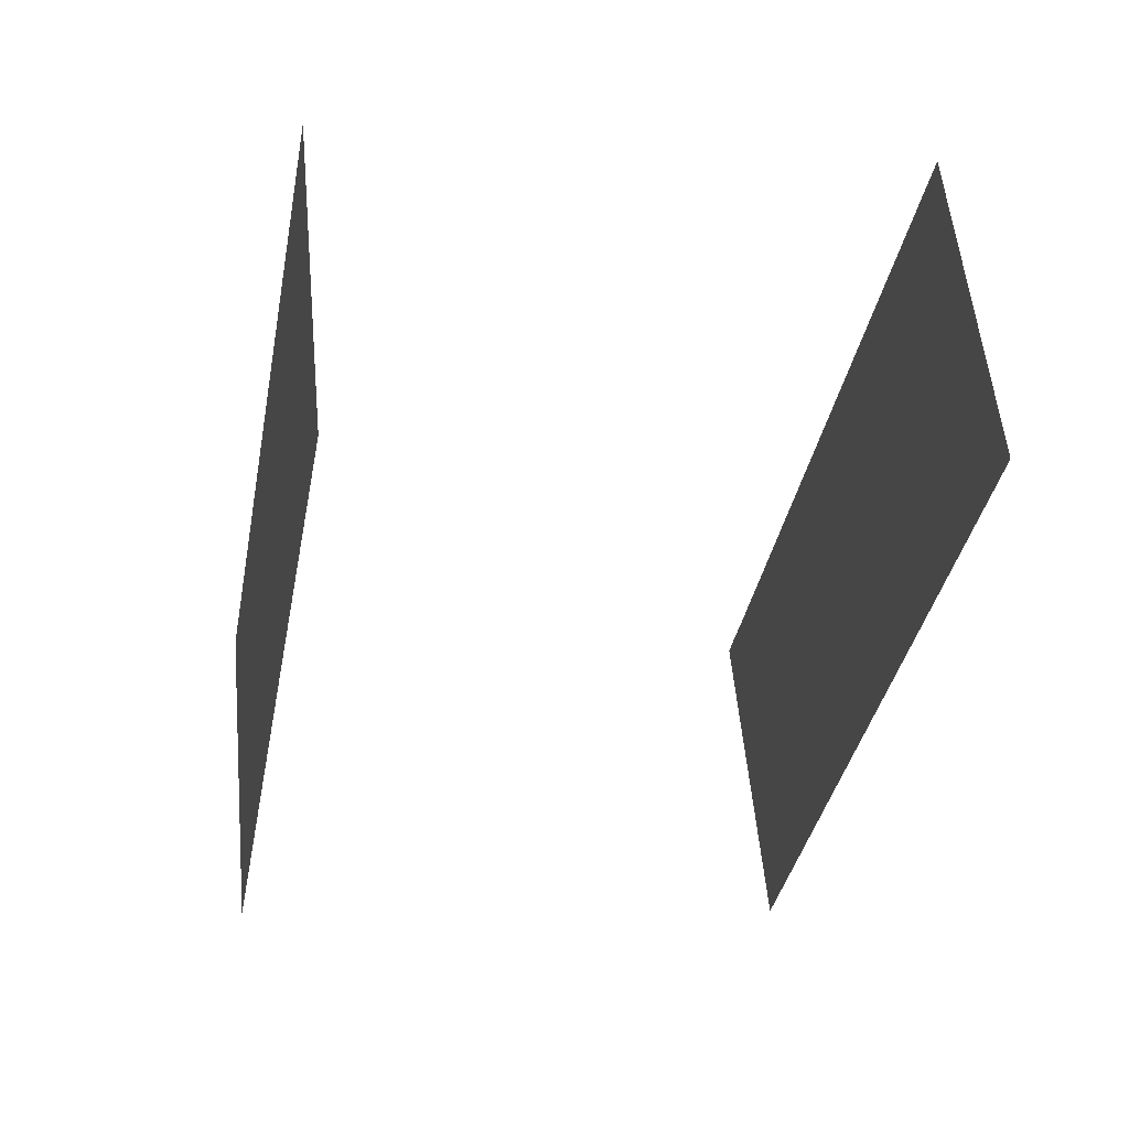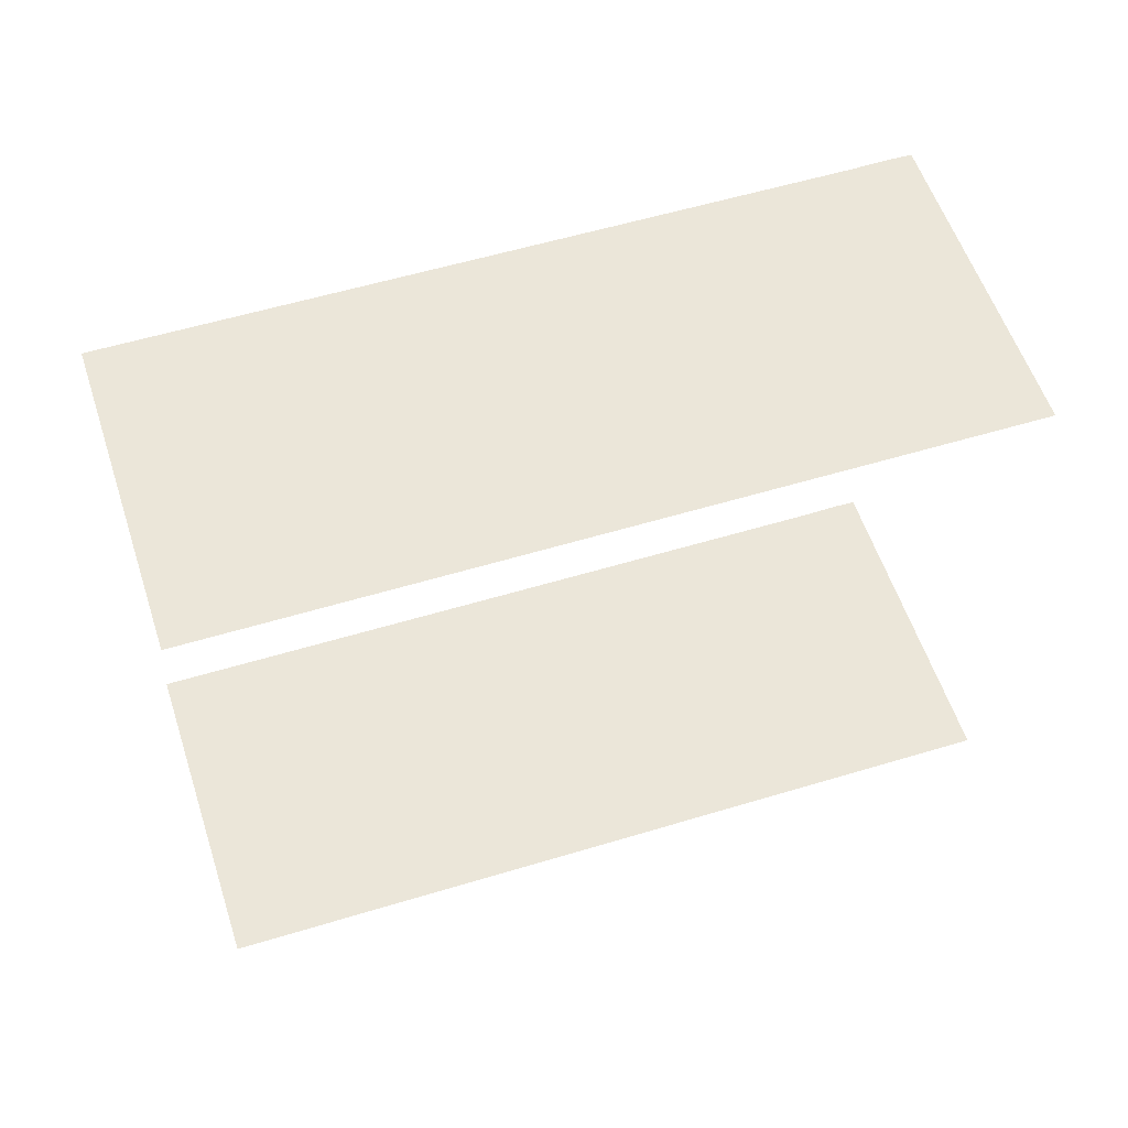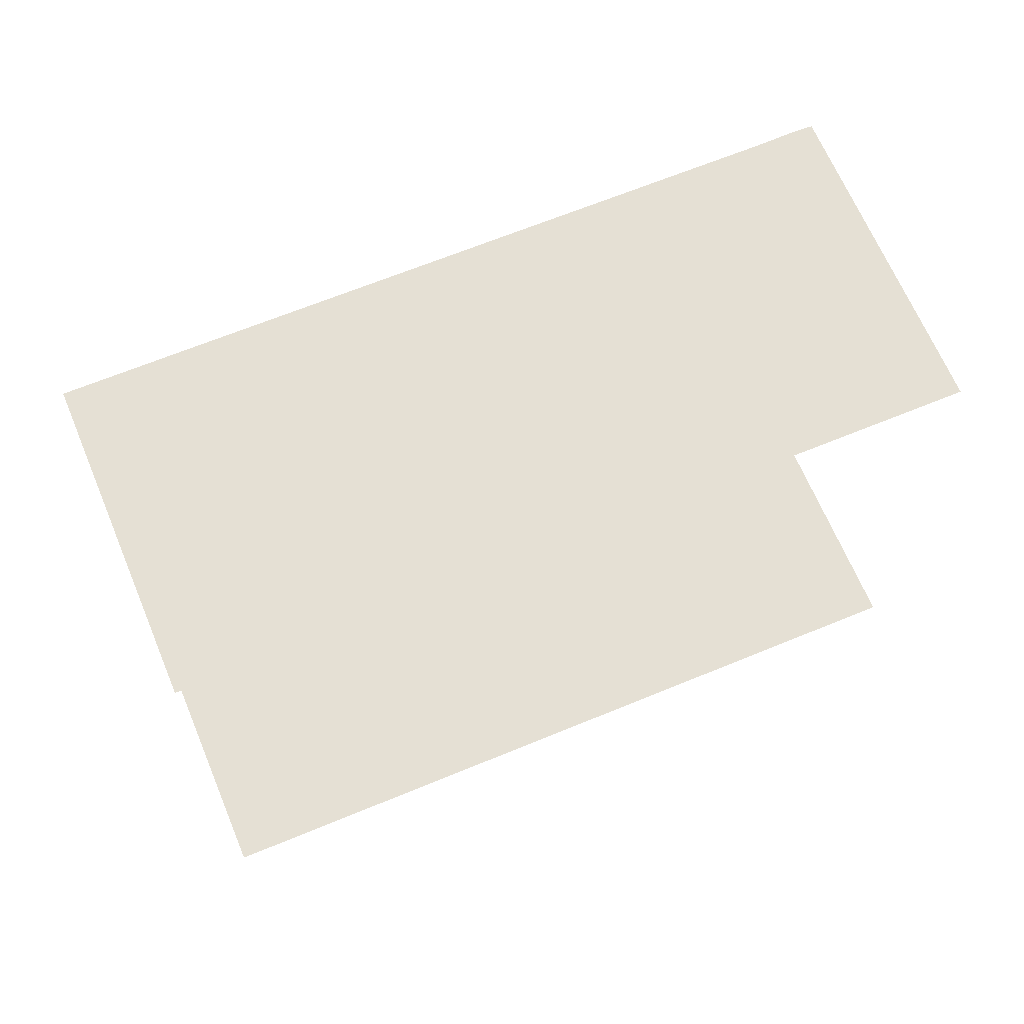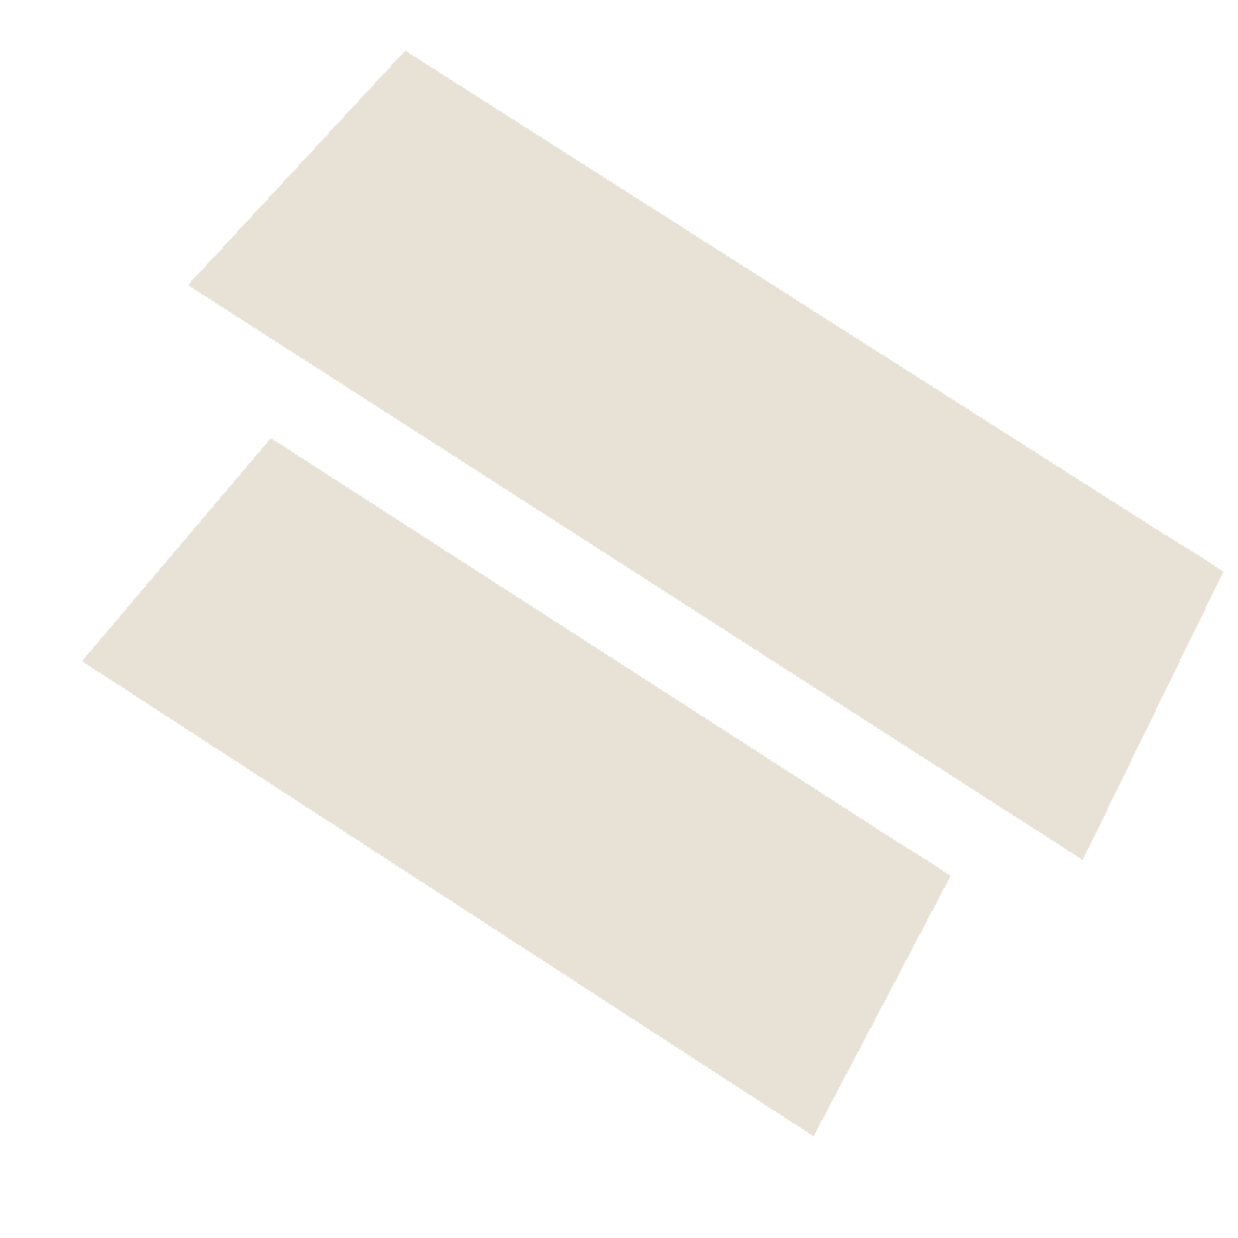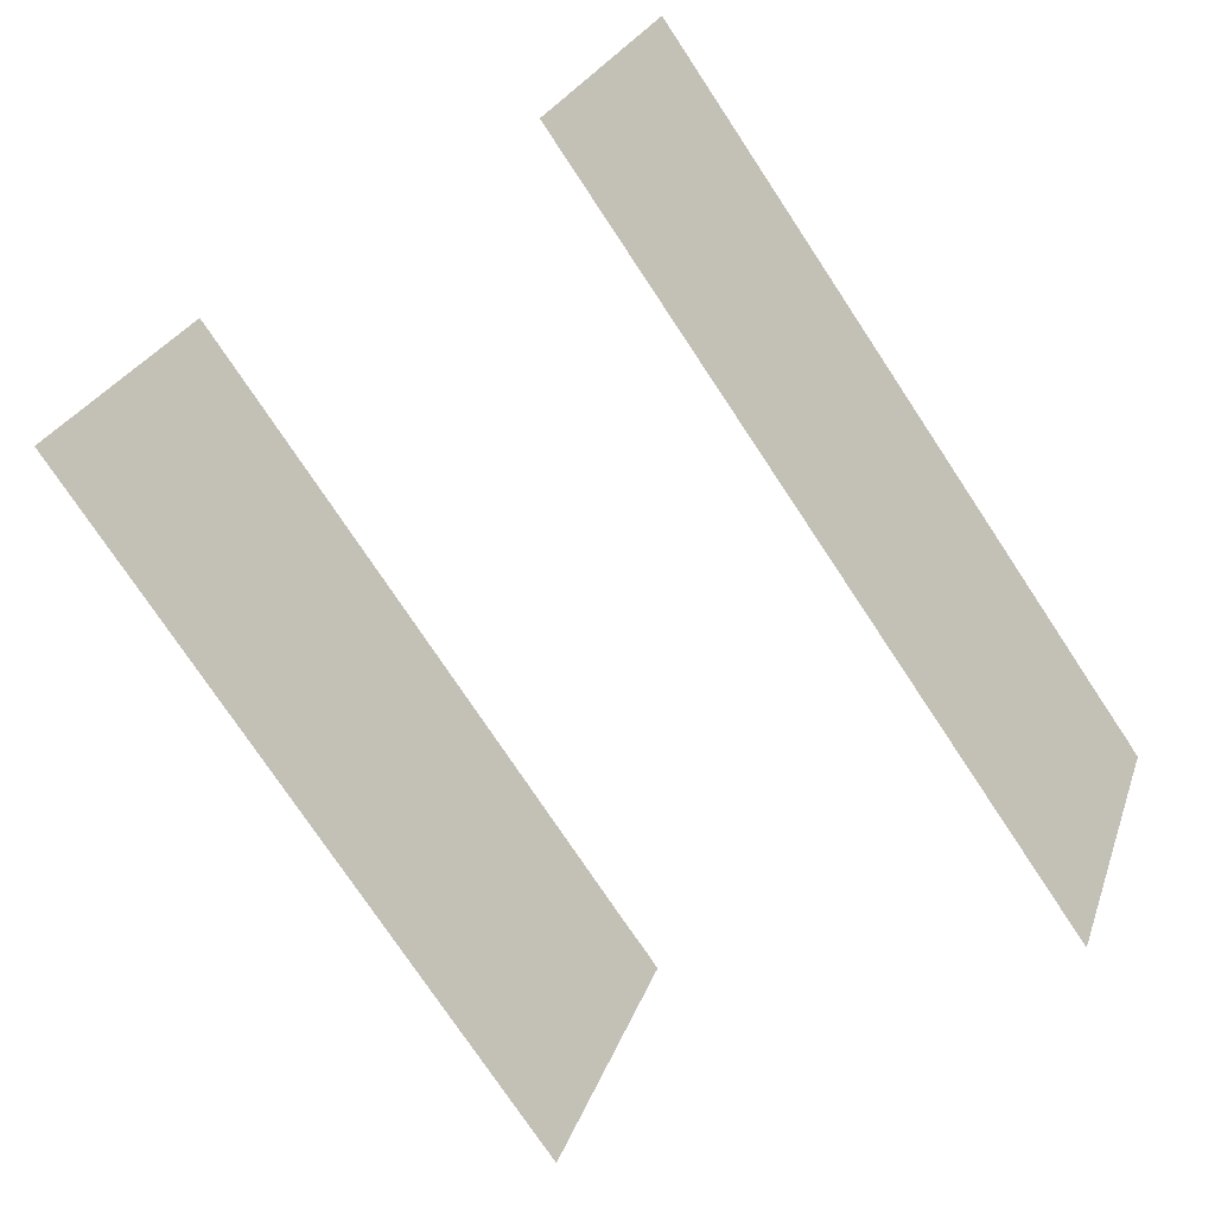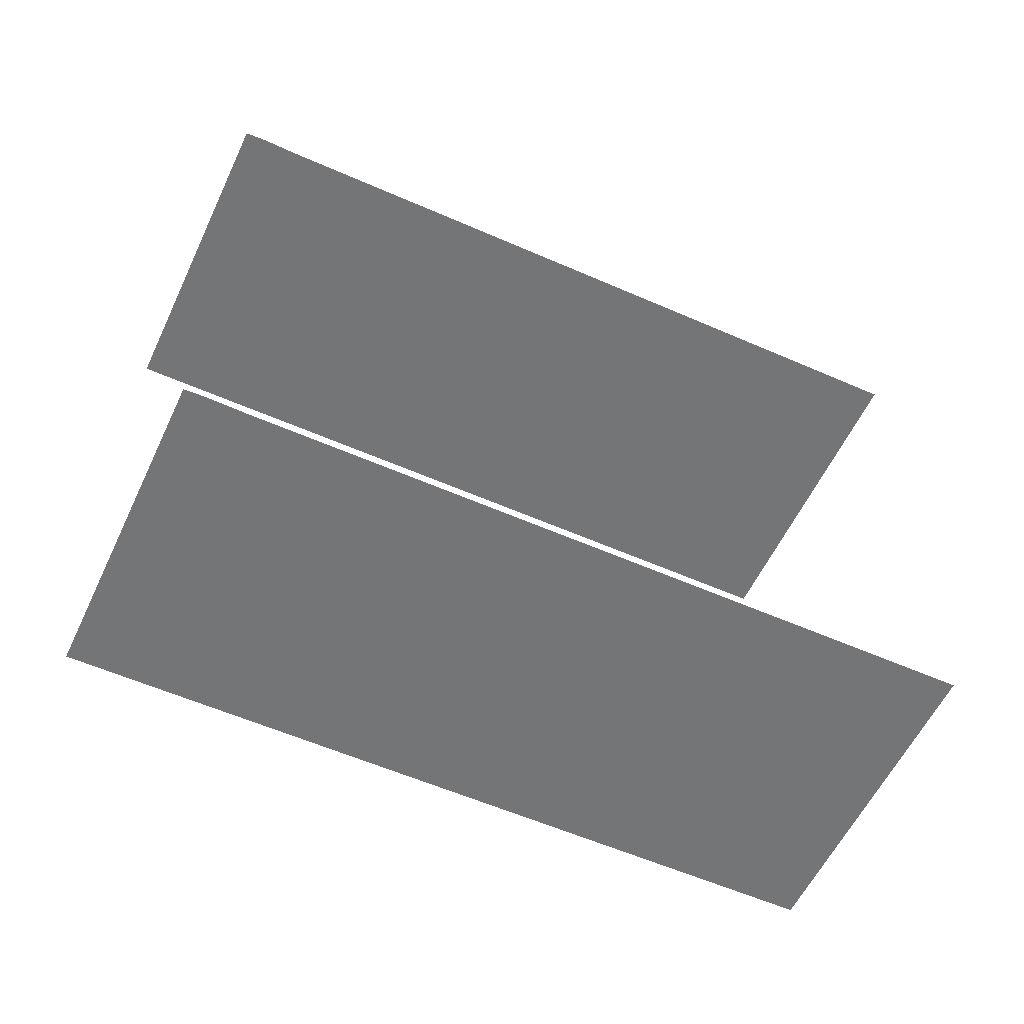
<metadata>
{"format":"obj","ext":"obj","renderer":"f3d","projection":"perspective","resolution":1024,"background":"white","views":[{"elev":-6.7,"azim":-101.6,"up":"+Y"},{"elev":55.4,"azim":-46.0,"up":"+Z"},{"elev":65.8,"azim":-50.8,"up":"+Z"},{"elev":-33.0,"azim":-17.5,"up":"+Y"},{"elev":-41.0,"azim":-51.2,"up":"+Y"},{"elev":-56.5,"azim":127.0,"up":"+Z"}]}
</metadata>
<code>
o geometryt000010000010000110010110000110000110100100010000st2
v 999.9 -313 969.6
v 991.9 -322.9 969.6
v 997.7 -311.9 969.6
v 1008 -317.6 969.6
v 1010 -318.7 969.6
v 1011 -333 969.6
v 1022 -325 969.6
v 1024 -325.7 969.6
v 1018 -337.1 969.6
v 1014 -334.9 969.6
v 1024 -326.1 969.6
v 991.9 -322.9 990.7
v 1011 -333 990.7
v 1008 -317.6 990.7
v 999.9 -313 990.7
v 997.7 -311.9 990.7
v 1022 -325 990.7
v 1014 -334.9 990.7
v 1010 -318.7 990.7
v 1018 -337.1 990.7
v 1024 -326.1 990.7
v 1024 -325.7 990.7
f 1 2 3
f 1 4 2
f 5 6 4
f 2 4 6
f 5 7 6
f 8 9 7
f 7 9 10
f 6 7 10
f 8 11 9
f 12 13 14
f 12 14 15
f 12 15 16
f 17 13 18
f 19 13 17
f 14 13 19
f 20 17 18
f 20 21 22
f 20 22 17

</code>
